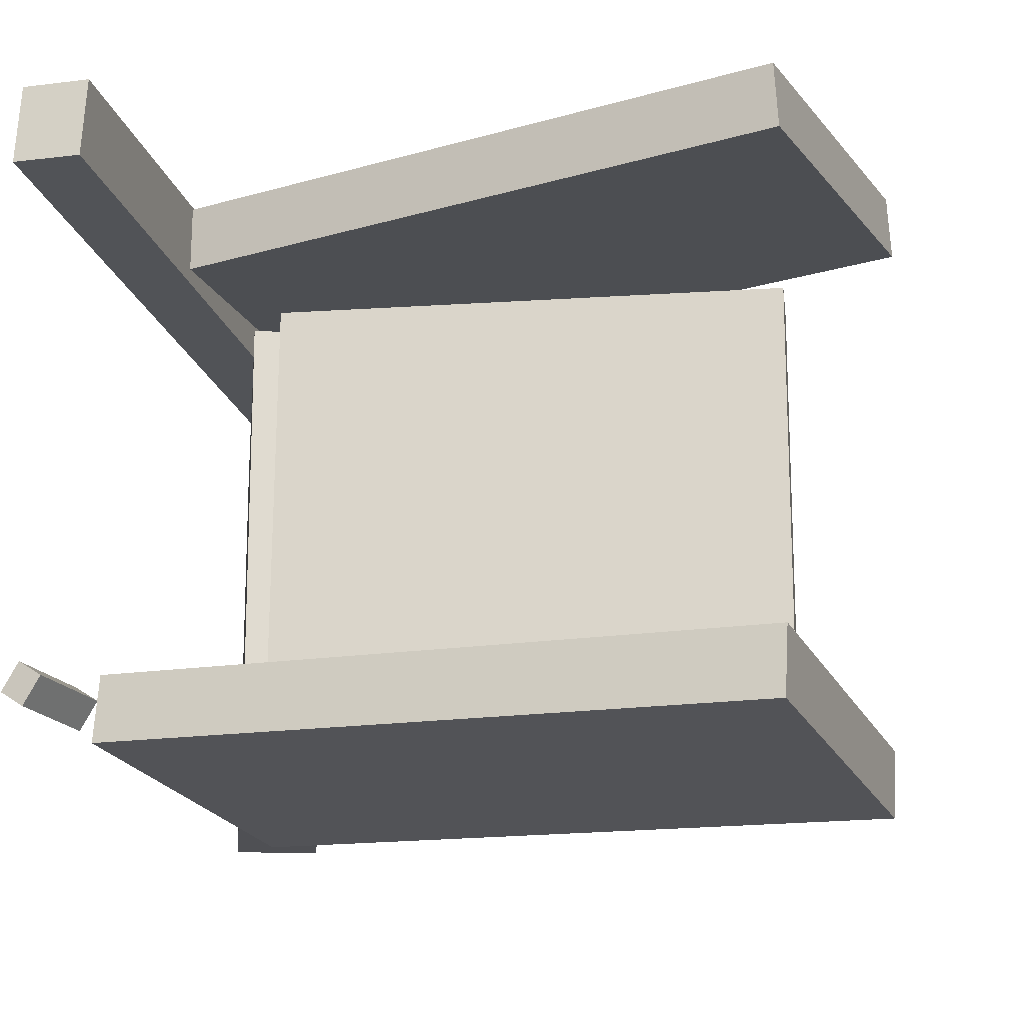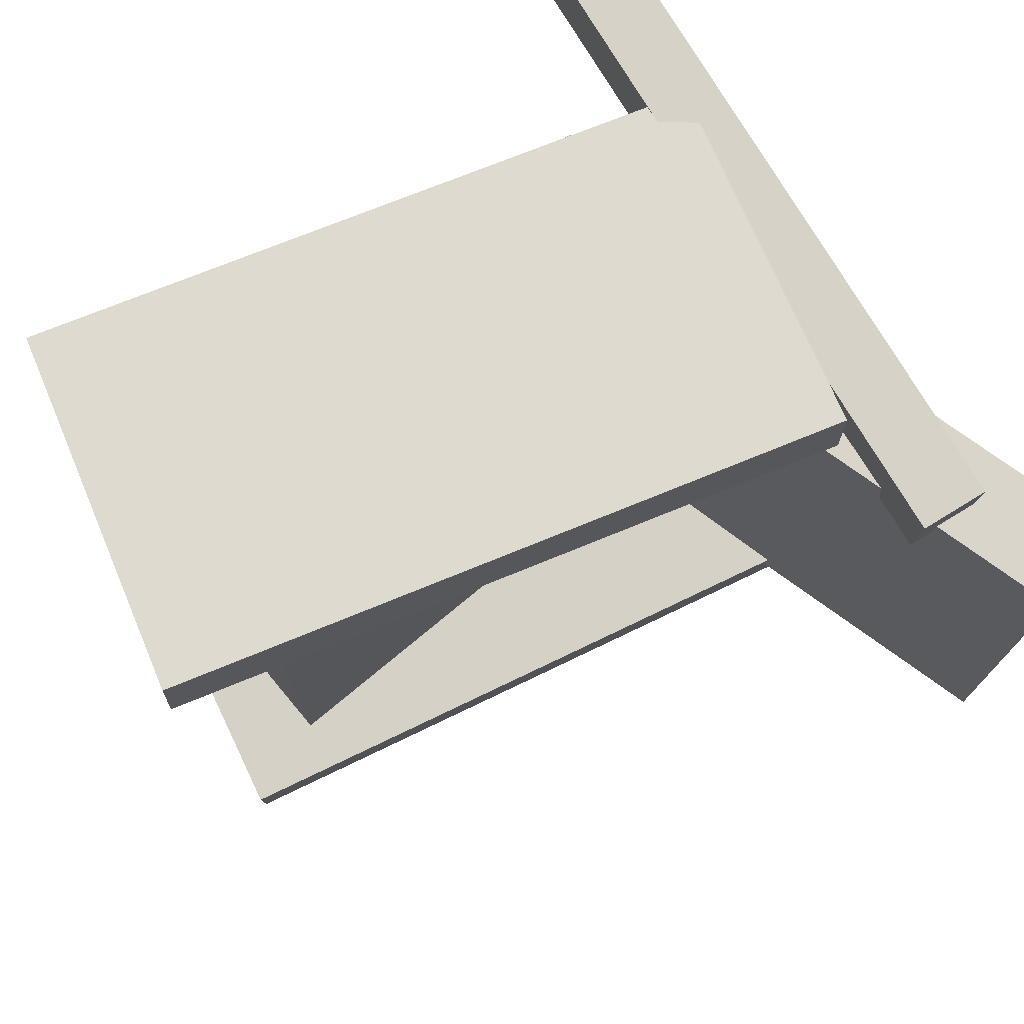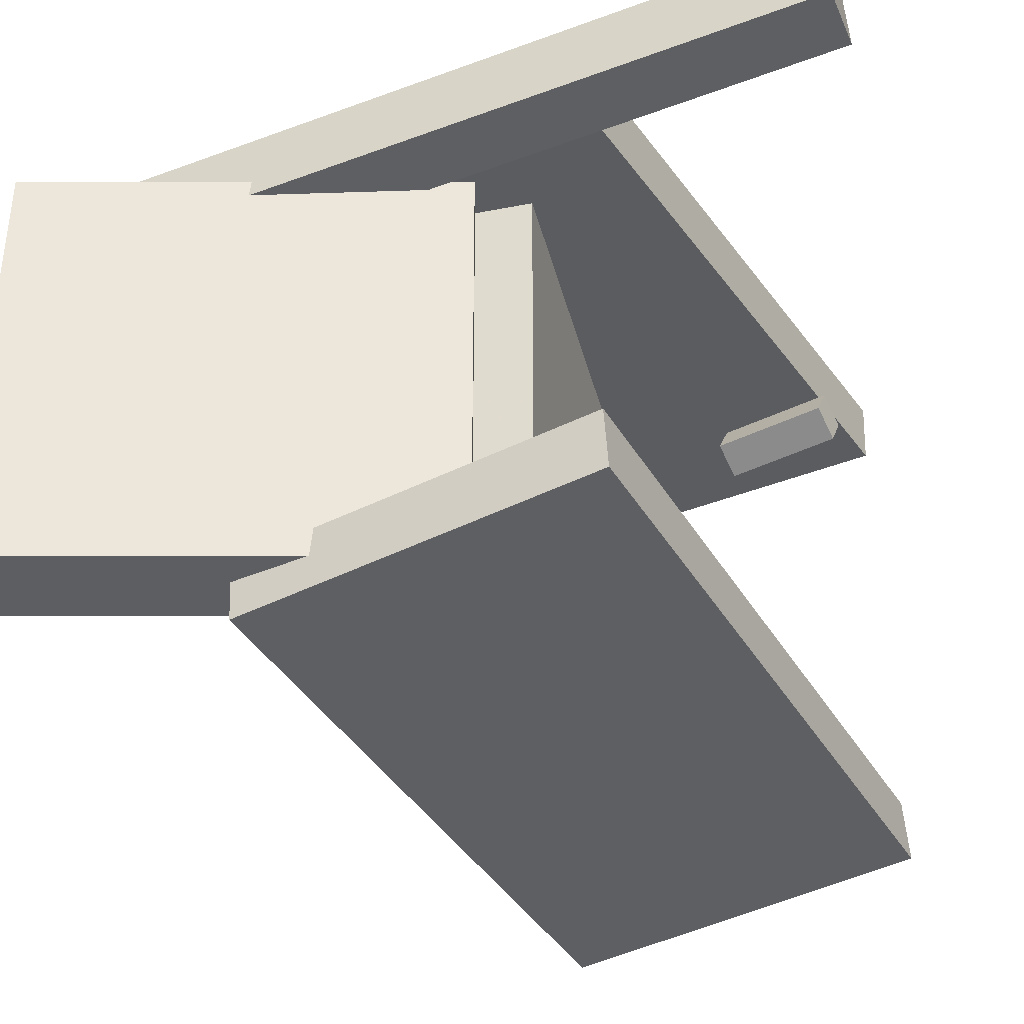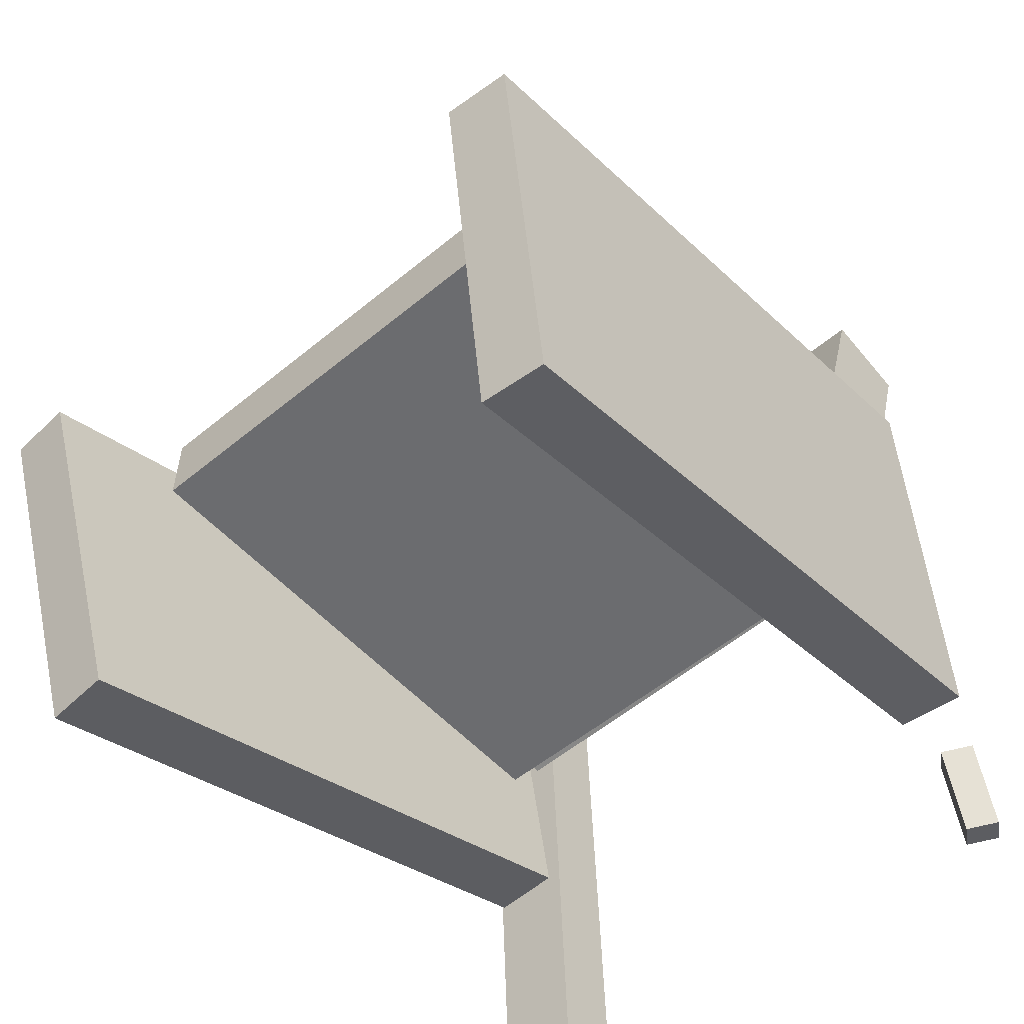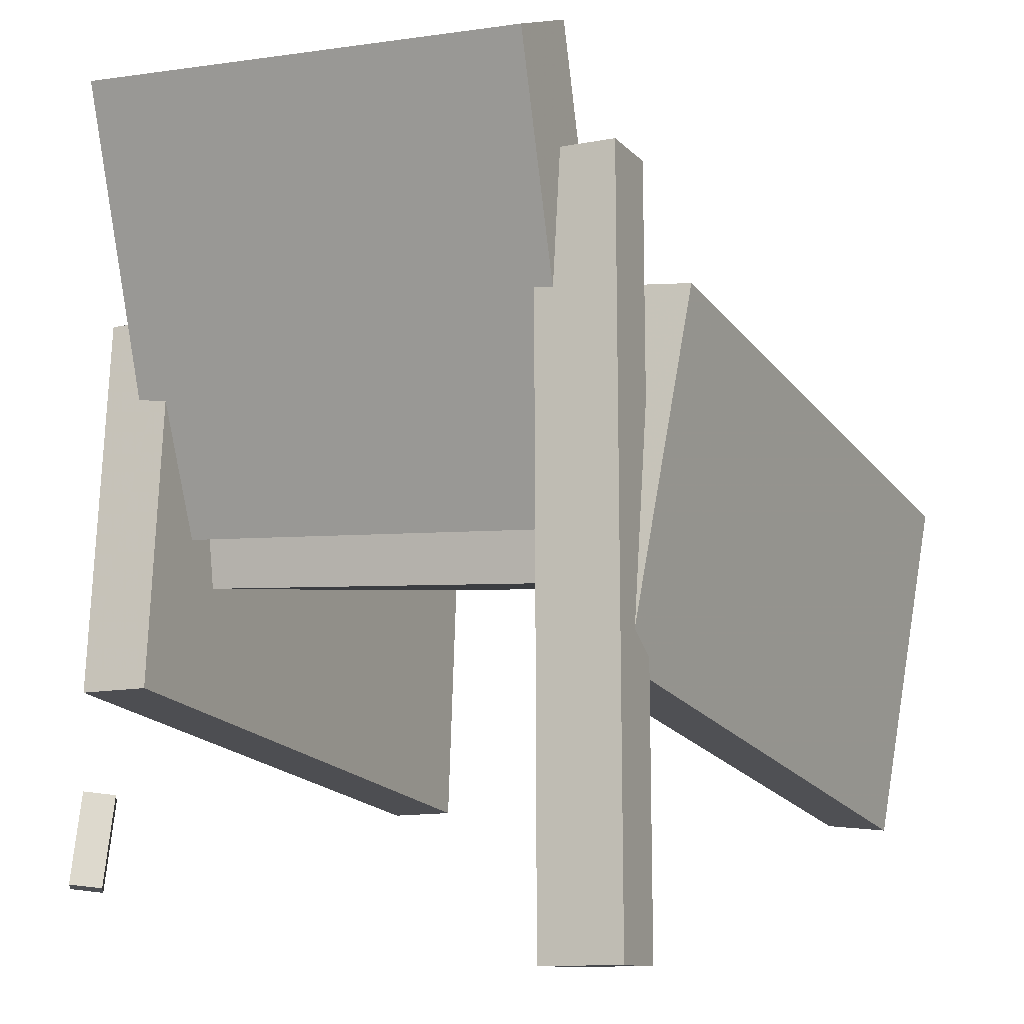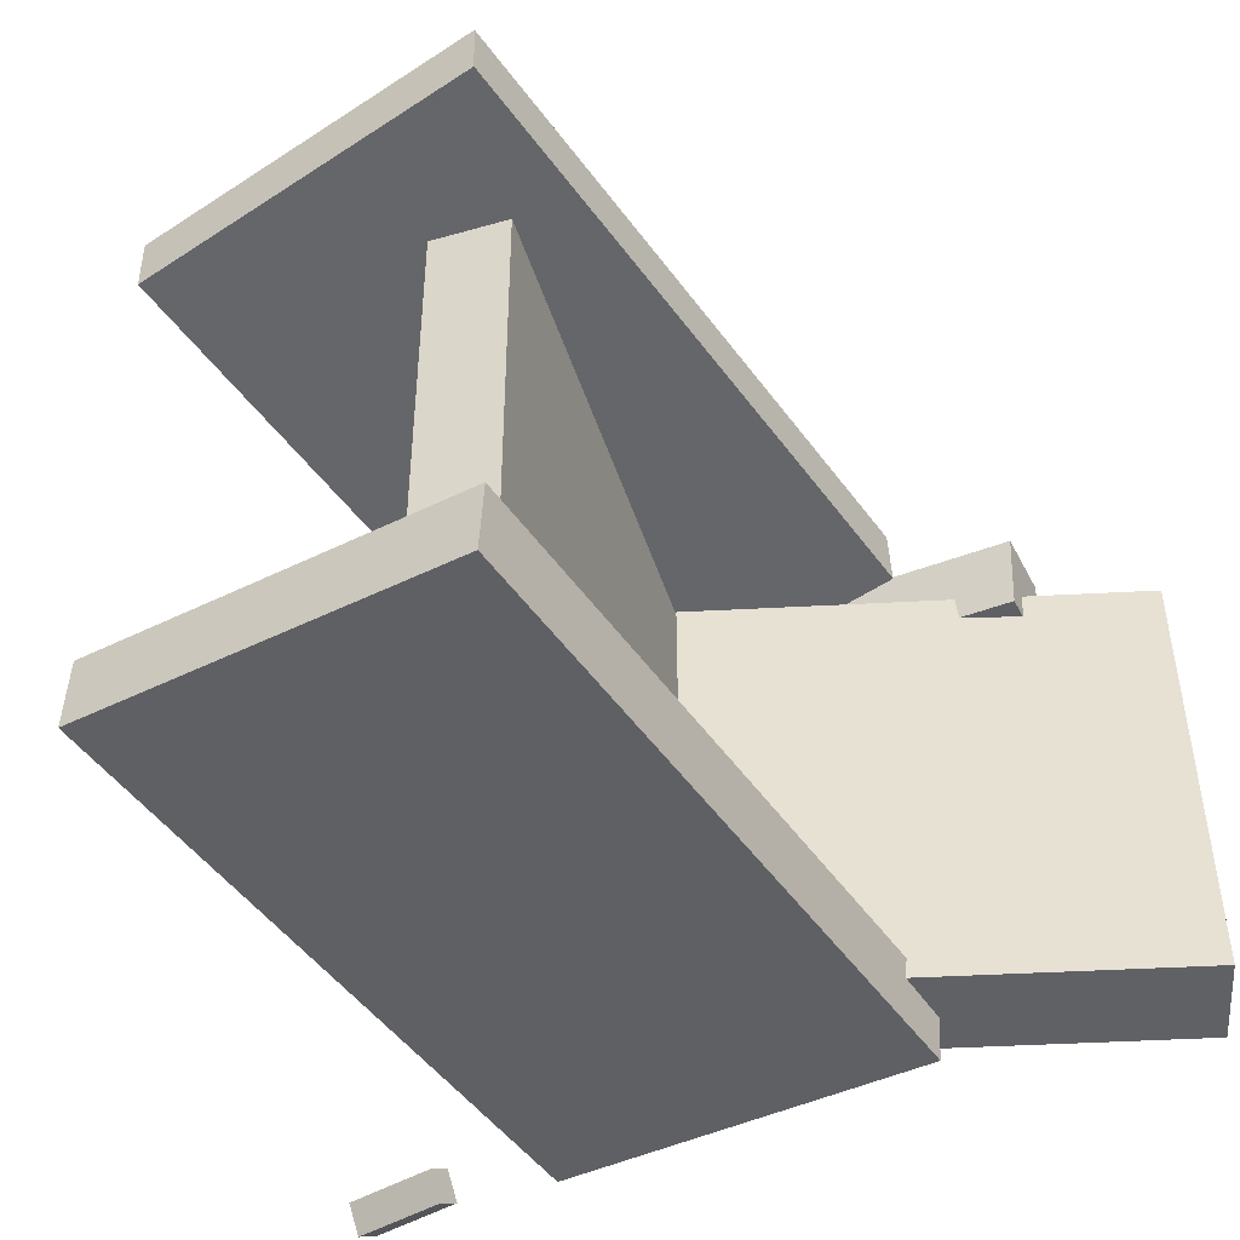
<metadata>
{"format":"obj","ext":"obj","renderer":"f3d","projection":"perspective","resolution":1024,"background":"white","views":[{"elev":-19.1,"azim":9.3,"up":"+Z"},{"elev":74.7,"azim":141.8,"up":"+Z"},{"elev":-38.3,"azim":-74.4,"up":"+Z"},{"elev":-52.6,"azim":132.1,"up":"+Y"},{"elev":-3.8,"azim":-63.6,"up":"+Y"},{"elev":-47.9,"azim":109.3,"up":"+Z"}]}
</metadata>
<code>
v -0.2198 -0.09906 0.1593
v -0.2221 -0.1013 0.206
v -0.1496 0.1556 0.1749
v -0.1519 0.1534 0.2217
v 0.2462 -0.2285 0.1767
v 0.2438 -0.2308 0.2235
v 0.3164 0.02614 0.1924
v 0.314 0.02392 0.2391
f 1.0 7.0 5.0
f 1.0 3.0 7.0
f 1.0 4.0 3.0
f 1.0 2.0 4.0
f 3.0 8.0 7.0
f 3.0 4.0 8.0
f 5.0 7.0 8.0
f 5.0 8.0 6.0
f 1.0 5.0 6.0
f 1.0 6.0 2.0
f 2.0 6.0 8.0
f 2.0 8.0 4.0
v -0.2634 -0.2511 -0.1974
v -0.2514 -0.2539 -0.1782
v -0.2463 -0.1879 -0.1989
v -0.2343 -0.1907 -0.1796
v -0.2465 -0.2559 -0.2086
v -0.2346 -0.2587 -0.1894
v -0.2294 -0.1927 -0.2101
v -0.2174 -0.1955 -0.1908
f 9.0 15.0 13.0
f 9.0 11.0 15.0
f 9.0 12.0 11.0
f 9.0 10.0 12.0
f 11.0 16.0 15.0
f 11.0 12.0 16.0
f 13.0 15.0 16.0
f 13.0 16.0 14.0
f 9.0 13.0 14.0
f 9.0 14.0 10.0
f 10.0 14.0 16.0
f 10.0 16.0 12.0
v -0.1716 -0.009117 0.1502
v -0.108 0.008773 0.1505
v -0.2617 0.3111 0.1494
v -0.1981 0.329 0.1497
v -0.1695 -0.009368 -0.1887
v -0.1059 0.008521 -0.1883
v -0.2596 0.3108 -0.1895
v -0.196 0.3287 -0.1891
f 17.0 23.0 21.0
f 17.0 19.0 23.0
f 17.0 20.0 19.0
f 17.0 18.0 20.0
f 19.0 24.0 23.0
f 19.0 20.0 24.0
f 21.0 23.0 24.0
f 21.0 24.0 22.0
f 17.0 21.0 22.0
f 17.0 22.0 18.0
f 18.0 22.0 24.0
f 18.0 24.0 20.0
v -0.2461 -0.1192 -0.1996
v -0.2436 -0.1159 -0.1503
v -0.1859 0.1475 -0.2206
v -0.1834 0.1508 -0.1713
v 0.2367 -0.2296 -0.217
v 0.2393 -0.2263 -0.1677
v 0.2969 0.03715 -0.238
v 0.2995 0.04046 -0.1887
f 25.0 31.0 29.0
f 25.0 27.0 31.0
f 25.0 28.0 27.0
f 25.0 26.0 28.0
f 27.0 32.0 31.0
f 27.0 28.0 32.0
f 29.0 31.0 32.0
f 29.0 32.0 30.0
f 25.0 29.0 30.0
f 25.0 30.0 26.0
f 26.0 30.0 32.0
f 26.0 32.0 28.0
v -0.2176 -0.2935 0.1611
v -0.2664 -0.2877 0.1625
v -0.156 0.2351 0.1291
v -0.2048 0.2409 0.1306
v -0.2155 -0.2902 0.2195
v -0.2643 -0.2844 0.2209
v -0.1539 0.2384 0.1876
v -0.2027 0.2442 0.189
f 33.0 39.0 37.0
f 33.0 35.0 39.0
f 33.0 36.0 35.0
f 33.0 34.0 36.0
f 35.0 40.0 39.0
f 35.0 36.0 40.0
f 37.0 39.0 40.0
f 37.0 40.0 38.0
f 33.0 37.0 38.0
f 33.0 38.0 34.0
f 34.0 38.0 40.0
f 34.0 40.0 36.0
v -0.145 0.01094 -0.1635
v -0.1435 -0.04391 -0.1635
v -0.1434 0.01063 0.1479
v -0.1419 -0.04422 0.1479
v 0.2327 0.02147 -0.1655
v 0.2343 -0.03338 -0.1655
v 0.2344 0.02116 0.1459
v 0.2359 -0.03369 0.1459
f 41.0 47.0 45.0
f 41.0 43.0 47.0
f 41.0 44.0 43.0
f 41.0 42.0 44.0
f 43.0 48.0 47.0
f 43.0 44.0 48.0
f 45.0 47.0 48.0
f 45.0 48.0 46.0
f 41.0 45.0 46.0
f 41.0 46.0 42.0
f 42.0 46.0 48.0
f 42.0 48.0 44.0

</code>
